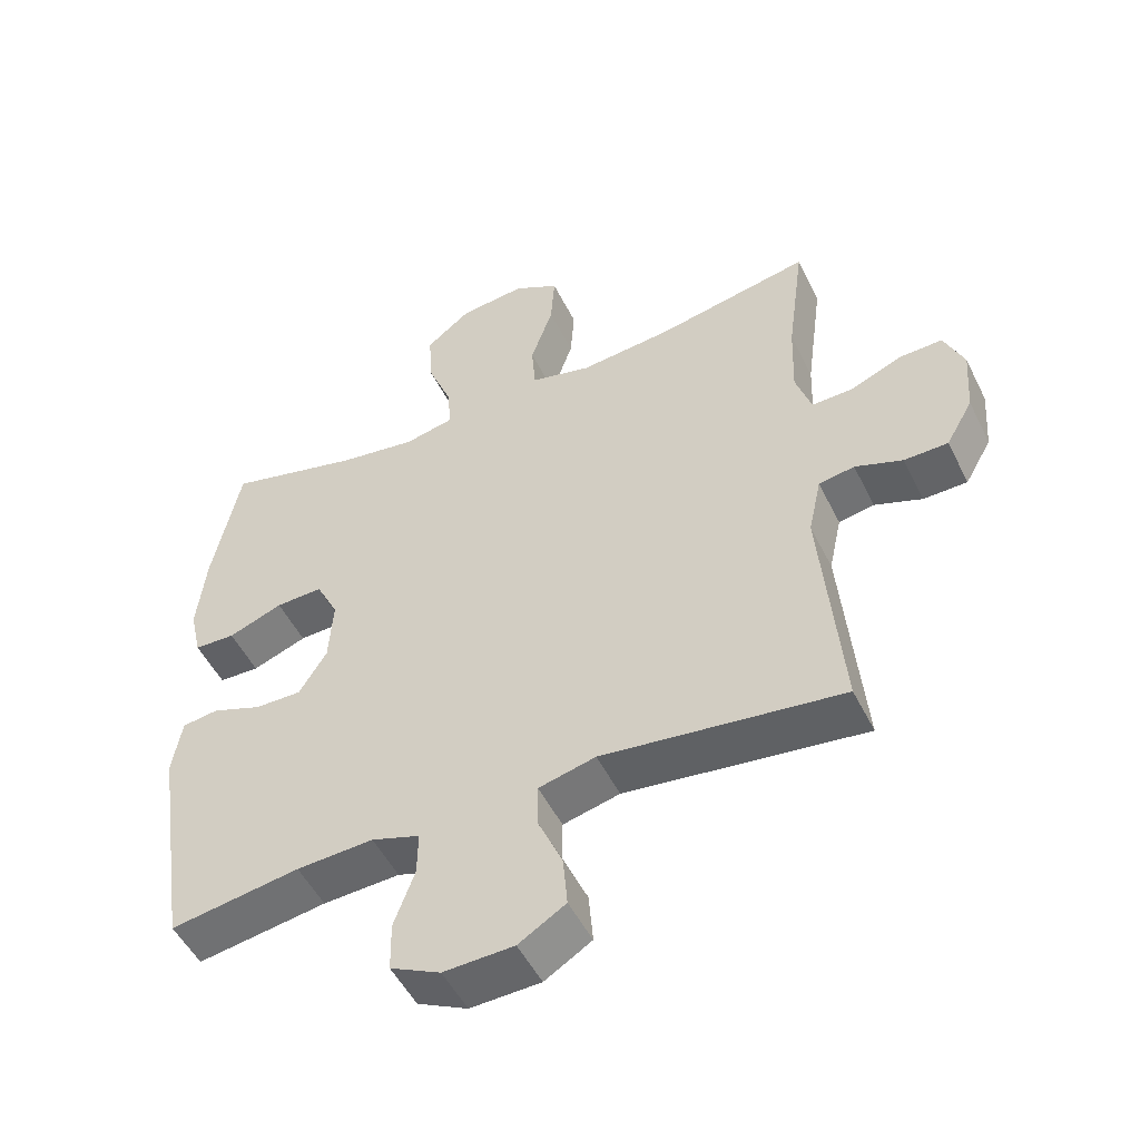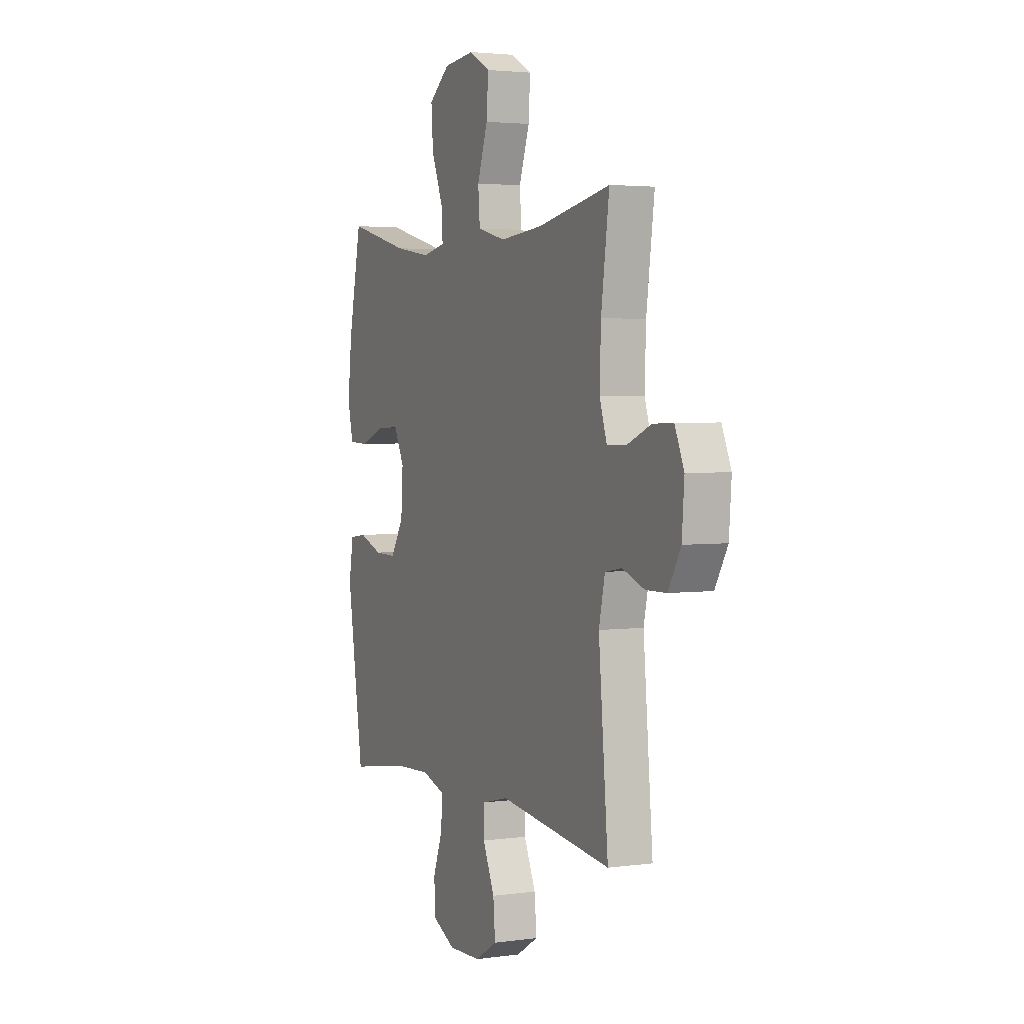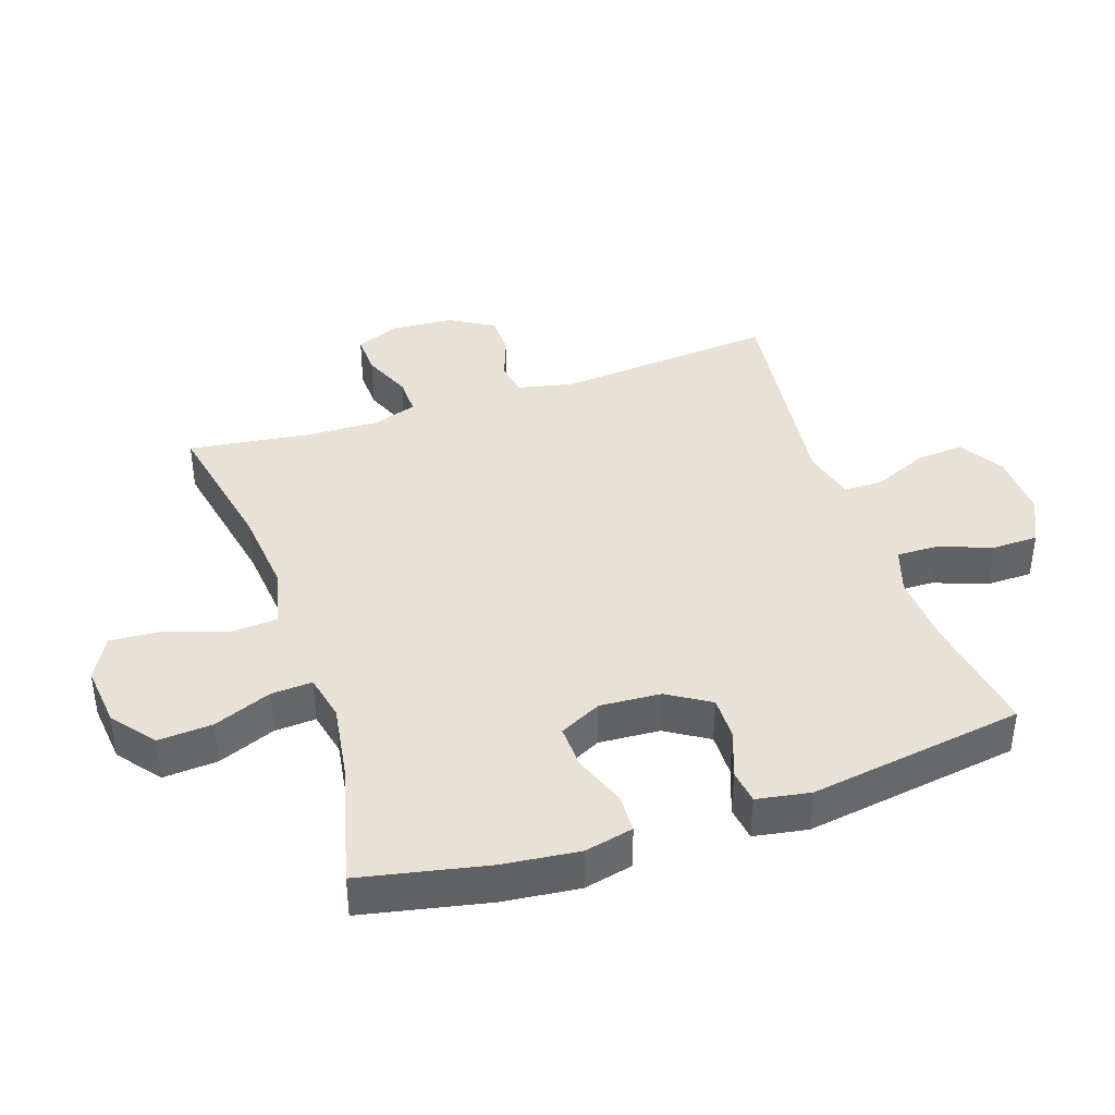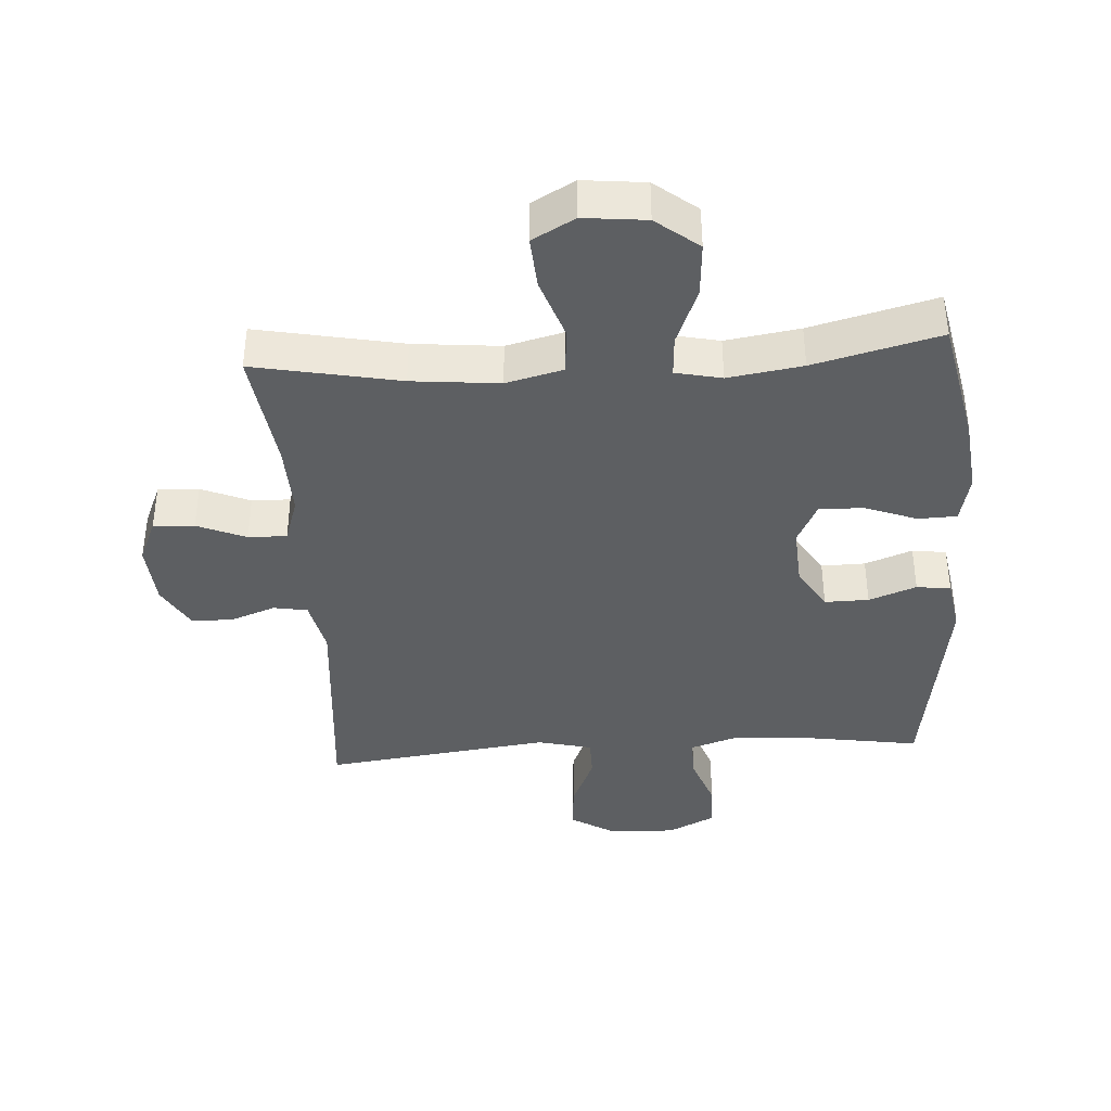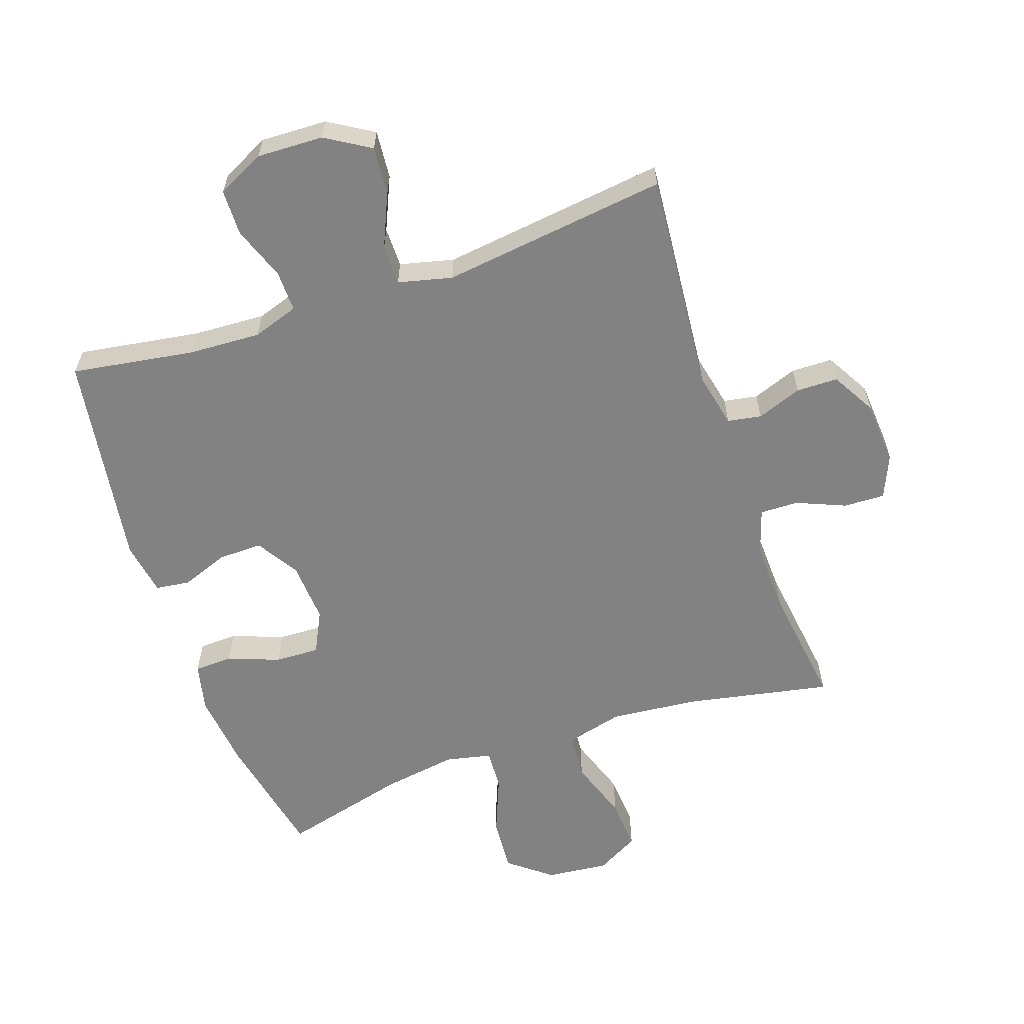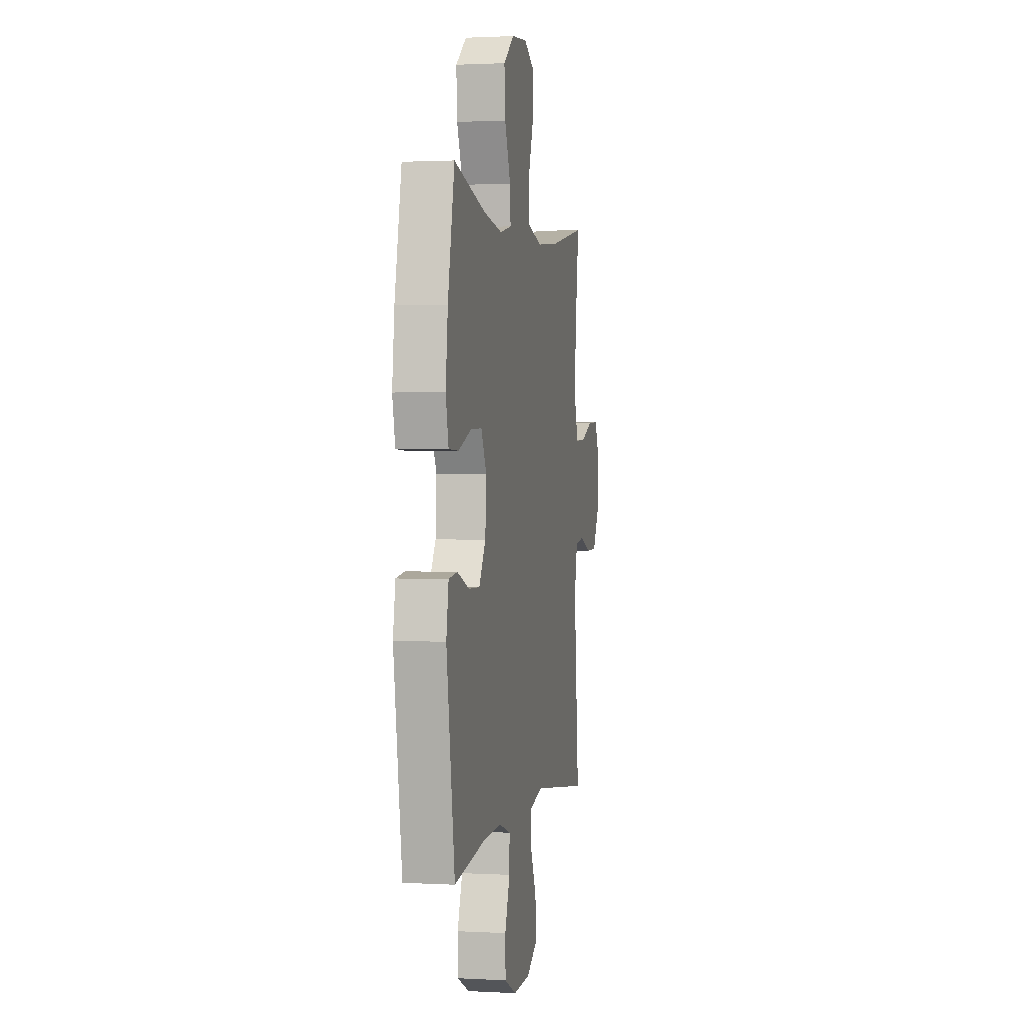
<metadata>
{"format":"obj","ext":"obj","renderer":"f3d","projection":"perspective","resolution":1024,"background":"white","views":[{"elev":-50.7,"azim":-154.2,"up":"+Z"},{"elev":3.2,"azim":-115.0,"up":"+Z"},{"elev":40.1,"azim":71.4,"up":"+Y"},{"elev":-39.5,"azim":3.7,"up":"+Y"},{"elev":-60.9,"azim":-161.0,"up":"+Y"},{"elev":1.3,"azim":101.4,"up":"+Z"}]}
</metadata>
<code>
o path4728
v 0.3198 0.0375 0.4545
v 0.2023 0.0375 0.4365
v 0.1293 0.0375 0.4524
v 0.1333 0.0375 0.5175
v 0.1701 0.0375 0.6091
v 0.1761 0.0375 0.6952
v 0.1088 0.0375 0.7481
v 0.01013 0.0375 0.7584
v -0.05708 0.0375 0.7213
v -0.0515 0.0375 0.639
v -0.0182 0.0375 0.5423
v -0.02388 0.0375 0.4689
v -0.1144 0.0375 0.4462
v -0.2525 0.0375 0.4596
v -0.4831 0.0375 0.5052
v -0.4572 0.0375 0.3127
v -0.4533 0.0375 0.1987
v -0.4767 0.0375 0.1268
v -0.5376 0.0375 0.1283
v -0.615 0.0375 0.1606
v -0.68 0.0375 0.1629
v -0.7095 0.0375 0.09444
v -0.7021 0.0375 -0.004906
v -0.6619 0.0375 -0.07494
v -0.5963 0.0375 -0.07595
v -0.5252 0.0375 -0.04992
v -0.4717 0.0375 -0.05931
v -0.4524 0.0375 -0.1471
v -0.4831 0.0375 -0.4965
v -0.1243 0.0375 -0.4514
v -0.039 0.0375 -0.4722
v -0.03873 0.0375 -0.5356
v -0.0761 0.0375 -0.6203
v -0.08261 0.0375 -0.6966
v -0.01201 0.0375 -0.7396
v 0.09317 0.0375 -0.7435
v 0.1682 0.0375 -0.7068
v 0.1695 0.0375 -0.6337
v 0.1384 0.0375 -0.5493
v 0.1373 0.0375 -0.4841
v 0.2099 0.0375 -0.4601
v 0.3249 0.0375 -0.466
v 0.5188 0.0375 -0.4965
v 0.571 0.0375 -0.155
v 0.5565 0.0375 -0.07015
v 0.5024 0.0375 -0.0629
v 0.4274 0.0375 -0.09069
v 0.3576 0.0375 -0.09176
v 0.316 0.0375 -0.02451
v 0.3098 0.0375 0.07201
v 0.343 0.0375 0.1386
v 0.4134 0.0375 0.1361
v 0.4951 0.0375 0.1054
v 0.5561 0.0375 0.1074
v 0.5736 0.0375 0.1846
v 0.5603 0.0375 0.3043
v 0.5188 0.0375 0.5052
v 0.3198 -0.0375 0.4545
v 0.2023 -0.0375 0.4365
v 0.1293 -0.0375 0.4524
v 0.1333 -0.0375 0.5175
v 0.1701 -0.0375 0.6091
v 0.1761 -0.0375 0.6952
v 0.1088 -0.0375 0.7481
v 0.01013 -0.0375 0.7584
v -0.05708 -0.0375 0.7213
v -0.0515 -0.0375 0.639
v -0.0182 -0.0375 0.5423
v -0.02388 -0.0375 0.4689
v -0.1144 -0.0375 0.4462
v -0.2525 -0.0375 0.4596
v -0.4831 -0.0375 0.5052
v -0.4572 -0.0375 0.3127
v -0.4533 -0.0375 0.1987
v -0.4767 -0.0375 0.1268
v -0.5376 -0.0375 0.1283
v -0.615 -0.0375 0.1606
v -0.68 -0.0375 0.1629
v -0.7095 -0.0375 0.09444
v -0.7021 -0.0375 -0.004906
v -0.6619 -0.0375 -0.07494
v -0.5963 -0.0375 -0.07595
v -0.5252 -0.0375 -0.04992
v -0.4717 -0.0375 -0.05931
v -0.4524 -0.0375 -0.1471
v -0.4831 -0.0375 -0.4965
v -0.1243 -0.0375 -0.4514
v -0.039 -0.0375 -0.4722
v -0.03873 -0.0375 -0.5356
v -0.0761 -0.0375 -0.6203
v -0.08261 -0.0375 -0.6966
v -0.01201 -0.0375 -0.7396
v 0.09317 -0.0375 -0.7435
v 0.1682 -0.0375 -0.7068
v 0.1695 -0.0375 -0.6337
v 0.1384 -0.0375 -0.5493
v 0.1373 -0.0375 -0.4841
v 0.2099 -0.0375 -0.4601
v 0.3249 -0.0375 -0.466
v 0.5188 -0.0375 -0.4965
v 0.571 -0.0375 -0.155
v 0.5565 -0.0375 -0.07015
v 0.5024 -0.0375 -0.0629
v 0.4274 -0.0375 -0.09069
v 0.3576 -0.0375 -0.09176
v 0.316 -0.0375 -0.02451
v 0.3098 -0.0375 0.07201
v 0.343 -0.0375 0.1386
v 0.4134 -0.0375 0.1361
v 0.4951 -0.0375 0.1054
v 0.5561 -0.0375 0.1074
v 0.5736 -0.0375 0.1846
v 0.5603 -0.0375 0.3043
v 0.5188 -0.0375 0.5052
v 0.1088 0.0375 0.7481
v 0.01013 0.0375 0.7584
v -0.05708 0.0375 0.7213
v -0.05708 0.0375 0.7213
v 0.1761 0.0375 0.6952
v -0.0515 0.0375 0.639
v 0.1701 0.0375 0.6091
v -0.0182 0.0375 0.5423
v 0.1333 0.0375 0.5175
v -0.02388 0.0375 0.4689
v -0.02388 0.0375 0.4689
v 0.1293 0.0375 0.4524
v 0.1293 0.0375 0.4524
v -0.2525 0.0375 0.4596
v -0.4831 0.0375 0.5052
v -0.4831 0.0375 0.5052
v 0.5188 0.0375 0.5052
v 0.5188 0.0375 0.5052
v 0.3198 0.0375 0.4545
v -0.1144 0.0375 0.4462
v 0.2023 0.0375 0.4365
v -0.4572 0.0375 0.3127
v 0.5603 0.0375 0.3043
v -0.4533 0.0375 0.1987
v 0.5736 0.0375 0.1846
v -0.4767 0.0375 0.1268
v -0.4767 0.0375 0.1268
v 0.5561 0.0375 0.1074
v 0.5561 0.0375 0.1074
v 0.343 0.0375 0.1386
v 0.343 0.0375 0.1386
v 0.4134 0.0375 0.1361
v -0.615 0.0375 0.1606
v -0.68 0.0375 0.1629
v -0.68 0.0375 0.1629
v -0.7095 0.0375 0.09444
v -0.5376 0.0375 0.1283
v 0.3098 0.0375 0.07201
v 0.4951 0.0375 0.1054
v -0.7021 0.0375 -0.004906
v 0.316 0.0375 -0.02451
v -0.6619 0.0375 -0.07494
v 0.3576 0.0375 -0.09176
v -0.5252 0.0375 -0.04992
v -0.4717 0.0375 -0.05931
v -0.4717 0.0375 -0.05931
v -0.5963 0.0375 -0.07595
v -0.4524 0.0375 -0.1471
v 0.5565 0.0375 -0.07015
v 0.5565 0.0375 -0.07015
v 0.5024 0.0375 -0.0629
v 0.4274 0.0375 -0.09069
v 0.571 0.0375 -0.155
v 0.5188 0.0375 -0.4965
v 0.5188 0.0375 -0.4965
v 0.2099 0.0375 -0.4601
v 0.3249 0.0375 -0.466
v -0.1243 0.0375 -0.4514
v -0.039 0.0375 -0.4722
v -0.039 0.0375 -0.4722
v 0.1373 0.0375 -0.4841
v 0.1373 0.0375 -0.4841
v -0.4831 0.0375 -0.4965
v -0.4831 0.0375 -0.4965
v -0.03873 0.0375 -0.5356
v 0.1384 0.0375 -0.5493
v -0.0761 0.0375 -0.6203
v 0.1695 0.0375 -0.6337
v -0.08261 0.0375 -0.6966
v -0.08261 0.0375 -0.6966
v 0.1682 0.0375 -0.7068
v 0.1682 0.0375 -0.7068
v -0.01201 0.0375 -0.7396
v 0.09317 0.0375 -0.7435
v 0.1088 -0.0375 0.7481
v 0.01013 -0.0375 0.7584
v -0.05708 -0.0375 0.7213
v -0.05708 -0.0375 0.7213
v 0.1761 -0.0375 0.6952
v -0.0515 -0.0375 0.639
v 0.1701 -0.0375 0.6091
v -0.0182 -0.0375 0.5423
v 0.1333 -0.0375 0.5175
v -0.02388 -0.0375 0.4689
v -0.02388 -0.0375 0.4689
v 0.1293 -0.0375 0.4524
v 0.1293 -0.0375 0.4524
v -0.2525 -0.0375 0.4596
v -0.4831 -0.0375 0.5052
v -0.4831 -0.0375 0.5052
v 0.5188 -0.0375 0.5052
v 0.5188 -0.0375 0.5052
v 0.3198 -0.0375 0.4545
v -0.1144 -0.0375 0.4462
v 0.2023 -0.0375 0.4365
v -0.4572 -0.0375 0.3127
v 0.5603 -0.0375 0.3043
v -0.4533 -0.0375 0.1987
v 0.5736 -0.0375 0.1846
v -0.4767 -0.0375 0.1268
v -0.4767 -0.0375 0.1268
v 0.5561 -0.0375 0.1074
v 0.5561 -0.0375 0.1074
v 0.343 -0.0375 0.1386
v 0.343 -0.0375 0.1386
v 0.4134 -0.0375 0.1361
v -0.615 -0.0375 0.1606
v -0.68 -0.0375 0.1629
v -0.68 -0.0375 0.1629
v -0.7095 -0.0375 0.09444
v -0.5376 -0.0375 0.1283
v 0.3098 -0.0375 0.07201
v 0.4951 -0.0375 0.1054
v -0.7021 -0.0375 -0.004906
v 0.316 -0.0375 -0.02451
v -0.6619 -0.0375 -0.07494
v 0.3576 -0.0375 -0.09176
v -0.5252 -0.0375 -0.04992
v -0.4717 -0.0375 -0.05931
v -0.4717 -0.0375 -0.05931
v -0.5963 -0.0375 -0.07595
v -0.4524 -0.0375 -0.1471
v 0.5565 -0.0375 -0.07015
v 0.5565 -0.0375 -0.07015
v 0.5024 -0.0375 -0.0629
v 0.4274 -0.0375 -0.09069
v 0.571 -0.0375 -0.155
v 0.5188 -0.0375 -0.4965
v 0.5188 -0.0375 -0.4965
v 0.2099 -0.0375 -0.4601
v 0.3249 -0.0375 -0.466
v -0.1243 -0.0375 -0.4514
v -0.039 -0.0375 -0.4722
v -0.039 -0.0375 -0.4722
v 0.1373 -0.0375 -0.4841
v 0.1373 -0.0375 -0.4841
v -0.4831 -0.0375 -0.4965
v -0.4831 -0.0375 -0.4965
v -0.03873 -0.0375 -0.5356
v 0.1384 -0.0375 -0.5493
v -0.0761 -0.0375 -0.6203
v 0.1695 -0.0375 -0.6337
v -0.08261 -0.0375 -0.6966
v -0.08261 -0.0375 -0.6966
v 0.1682 -0.0375 -0.7068
v 0.1682 -0.0375 -0.7068
v -0.01201 -0.0375 -0.7396
v 0.09317 -0.0375 -0.7435
f 244 245 231
f 246 236 251
f 236 229 233
f 241 245 242
f 211 220 213
f 195 196 197
f 262 254 255
f 229 244 231
f 254 262 256
f 218 220 207
f 235 225 228
f 239 241 237
f 247 249 229
f 225 232 214
f 229 226 233
f 241 240 245
f 194 190 191
f 214 233 212
f 208 226 198
f 198 200 197
f 212 233 226
f 231 245 240
f 207 211 205
f 261 262 255
f 189 195 193
f 198 226 200
f 226 218 200
f 209 218 207
f 255 254 253
f 224 228 225
f 240 241 239
f 198 197 196
f 230 235 228
f 200 218 209
f 194 189 190
f 246 229 236
f 249 244 229
f 195 189 194
f 256 262 259
f 249 253 254
f 222 224 221
f 257 261 255
f 233 214 232
f 213 220 227
f 235 232 225
f 212 226 208
f 210 212 202
f 247 229 246
f 253 249 247
f 221 224 225
f 202 212 208
f 213 227 216
f 210 202 203
f 196 195 194
f 207 220 211
f 7 8 65 64
f 8 118 192 65
f 6 7 64 63
f 9 10 67 66
f 5 6 63 62
f 10 11 68 67
f 4 5 62 61
f 11 125 199 68
f 127 4 61 201
f 14 130 204 71
f 132 1 58 206
f 12 13 70 69
f 13 14 71 70
f 1 2 59 58
f 2 3 60 59
f 15 16 73 72
f 56 57 114 113
f 16 17 74 73
f 55 56 113 112
f 17 141 215 74
f 143 55 112 217
f 145 52 109 219
f 20 149 223 77
f 21 22 79 78
f 19 20 77 76
f 50 51 108 107
f 53 54 111 110
f 52 53 110 109
f 18 19 76 75
f 22 23 80 79
f 49 50 107 106
f 23 24 81 80
f 48 49 106 105
f 26 160 234 83
f 25 26 83 82
f 24 25 82 81
f 27 28 85 84
f 164 46 103 238
f 46 47 104 103
f 44 45 102 101
f 47 48 105 104
f 169 44 101 243
f 41 42 99 98
f 30 174 248 87
f 176 41 98 250
f 178 30 87 252
f 28 29 86 85
f 31 32 89 88
f 39 40 97 96
f 42 43 100 99
f 32 33 90 89
f 38 39 96 95
f 33 184 258 90
f 186 38 95 260
f 34 35 92 91
f 36 37 94 93
f 35 36 93 92
f 170 157 171
f 172 177 162
f 162 159 155
f 167 168 171
f 137 139 146
f 121 123 122
f 188 181 180
f 155 157 170
f 180 182 188
f 144 133 146
f 161 154 151
f 165 163 167
f 173 155 175
f 151 140 158
f 155 159 152
f 167 171 166
f 120 117 116
f 140 138 159
f 134 124 152
f 124 123 126
f 138 152 159
f 157 166 171
f 133 131 137
f 187 181 188
f 115 119 121
f 124 126 152
f 152 126 144
f 135 133 144
f 181 179 180
f 150 151 154
f 166 165 167
f 124 122 123
f 156 154 161
f 126 135 144
f 120 116 115
f 172 162 155
f 175 155 170
f 121 120 115
f 182 185 188
f 175 180 179
f 148 147 150
f 183 181 187
f 159 158 140
f 139 153 146
f 161 151 158
f 138 134 152
f 136 128 138
f 173 172 155
f 179 173 175
f 147 151 150
f 128 134 138
f 139 142 153
f 136 129 128
f 122 120 121
f 133 137 146

</code>
